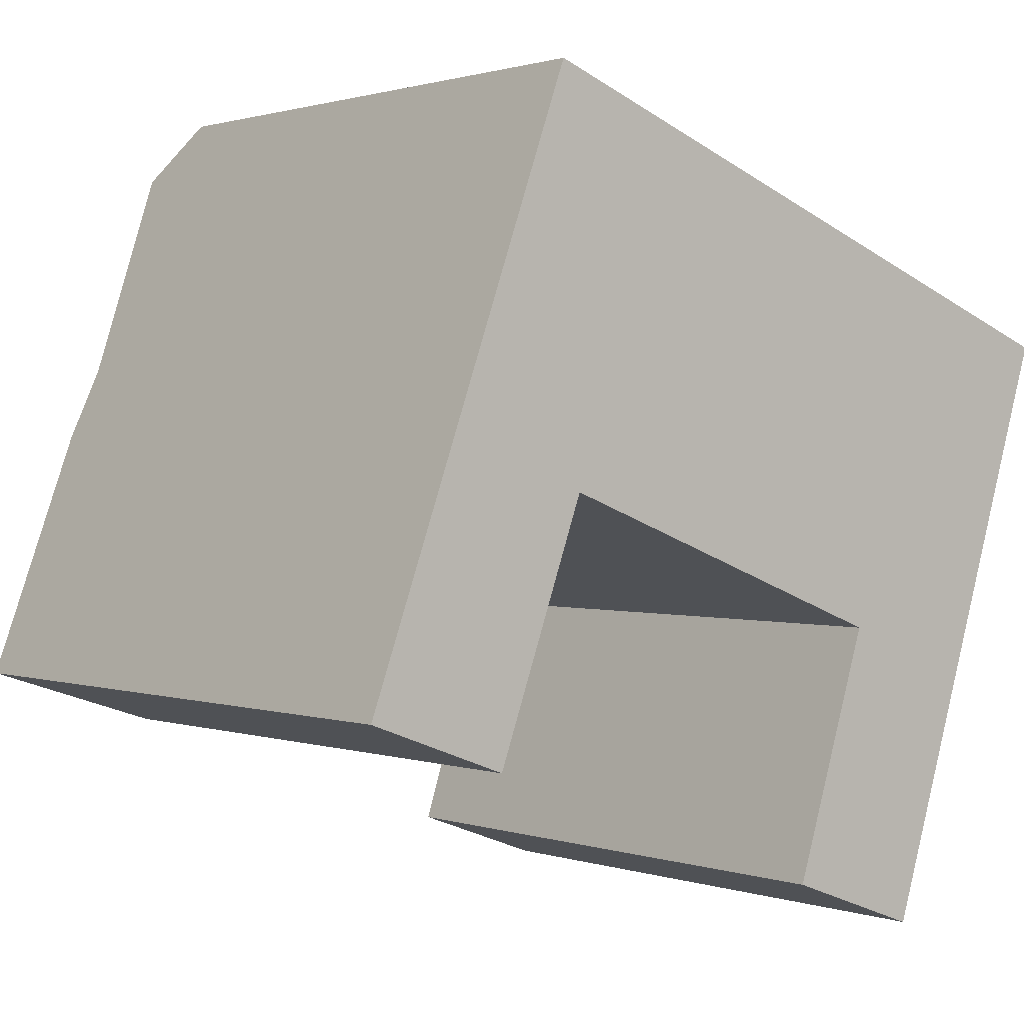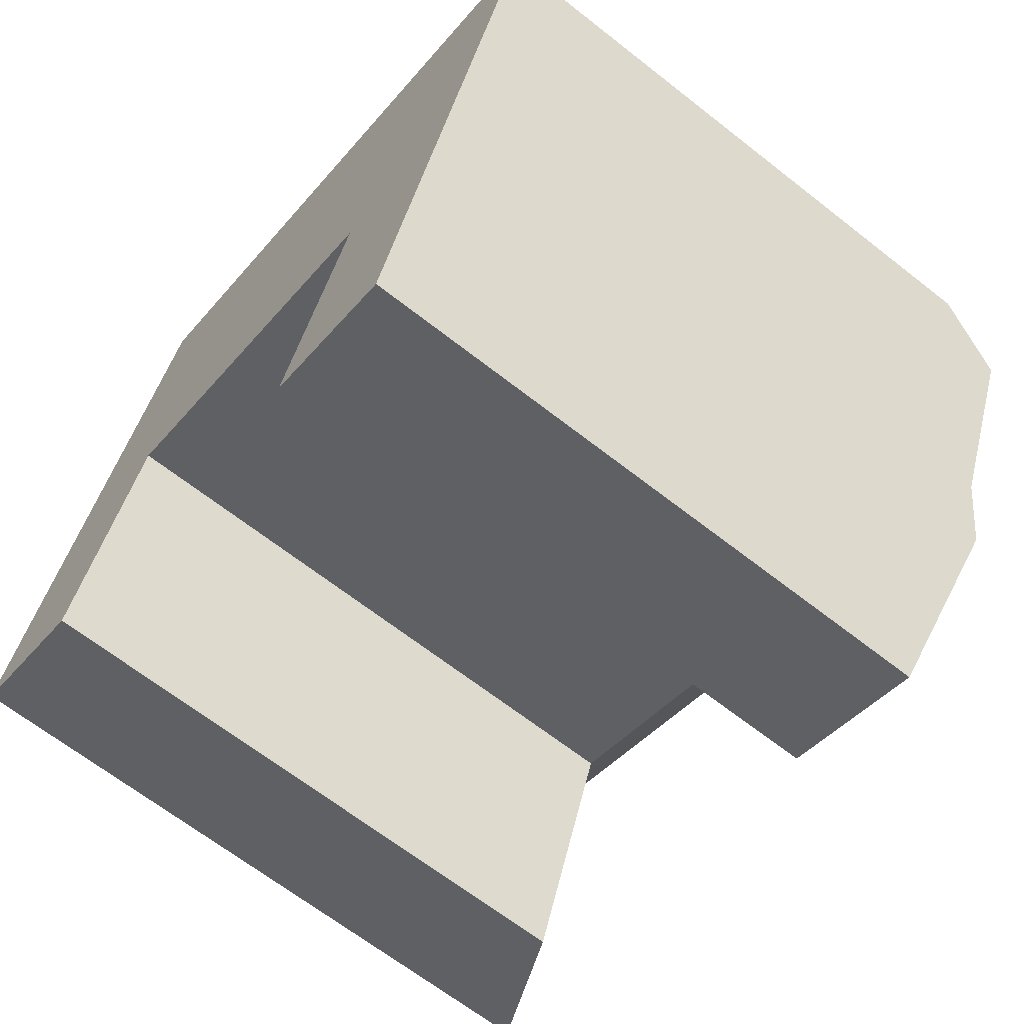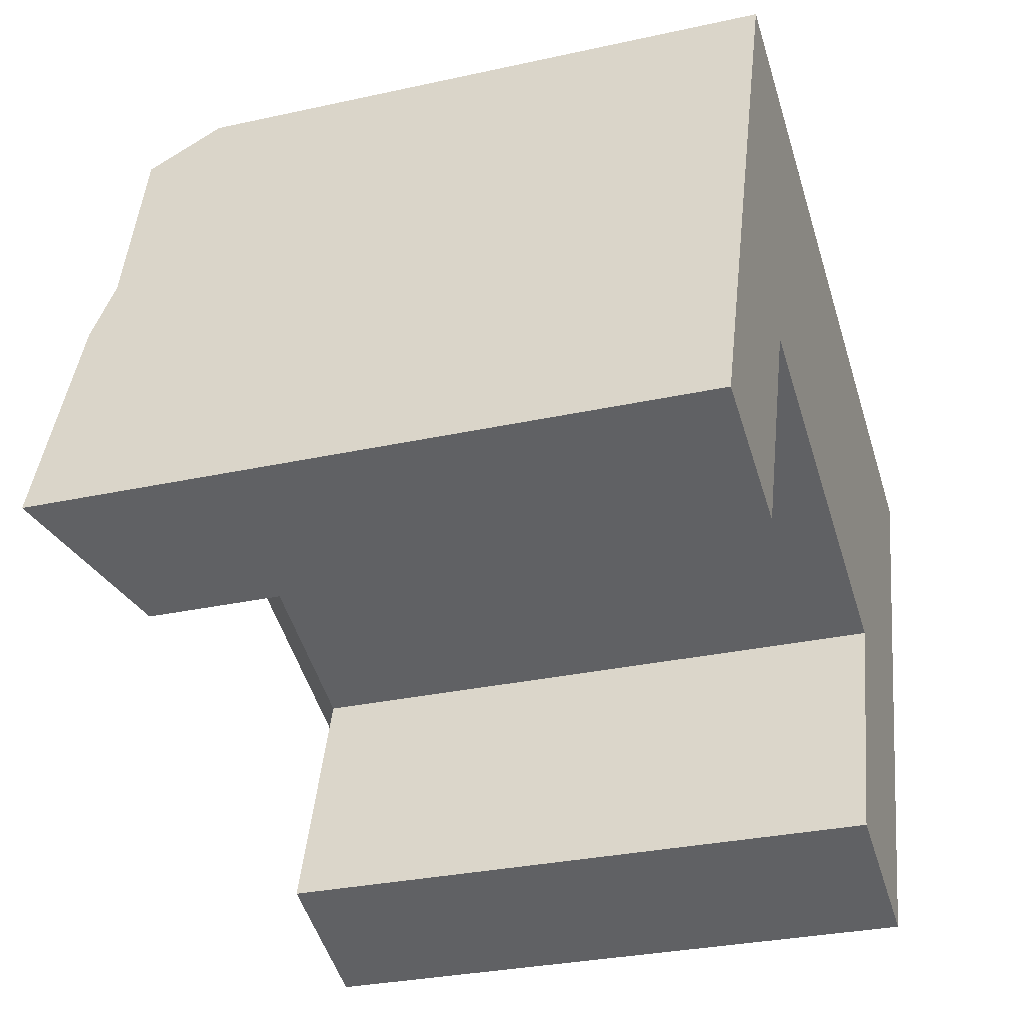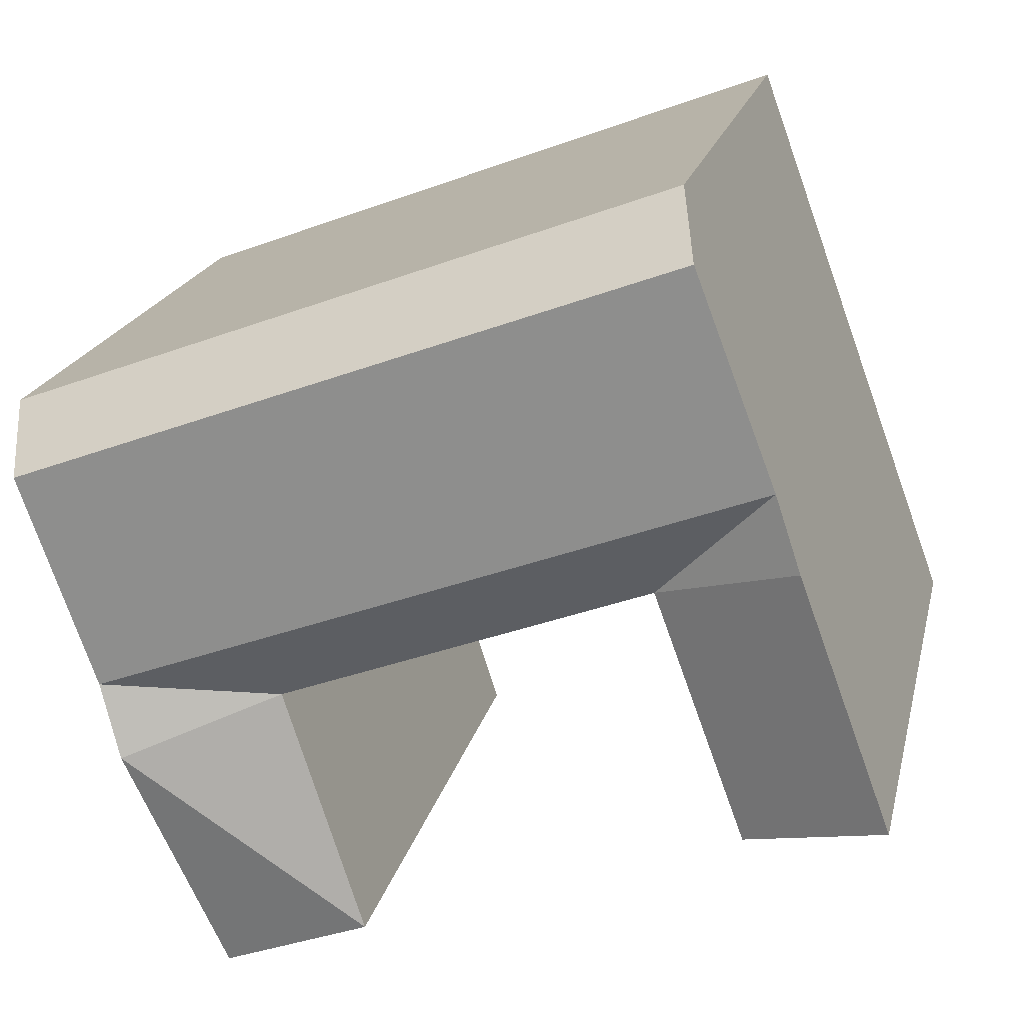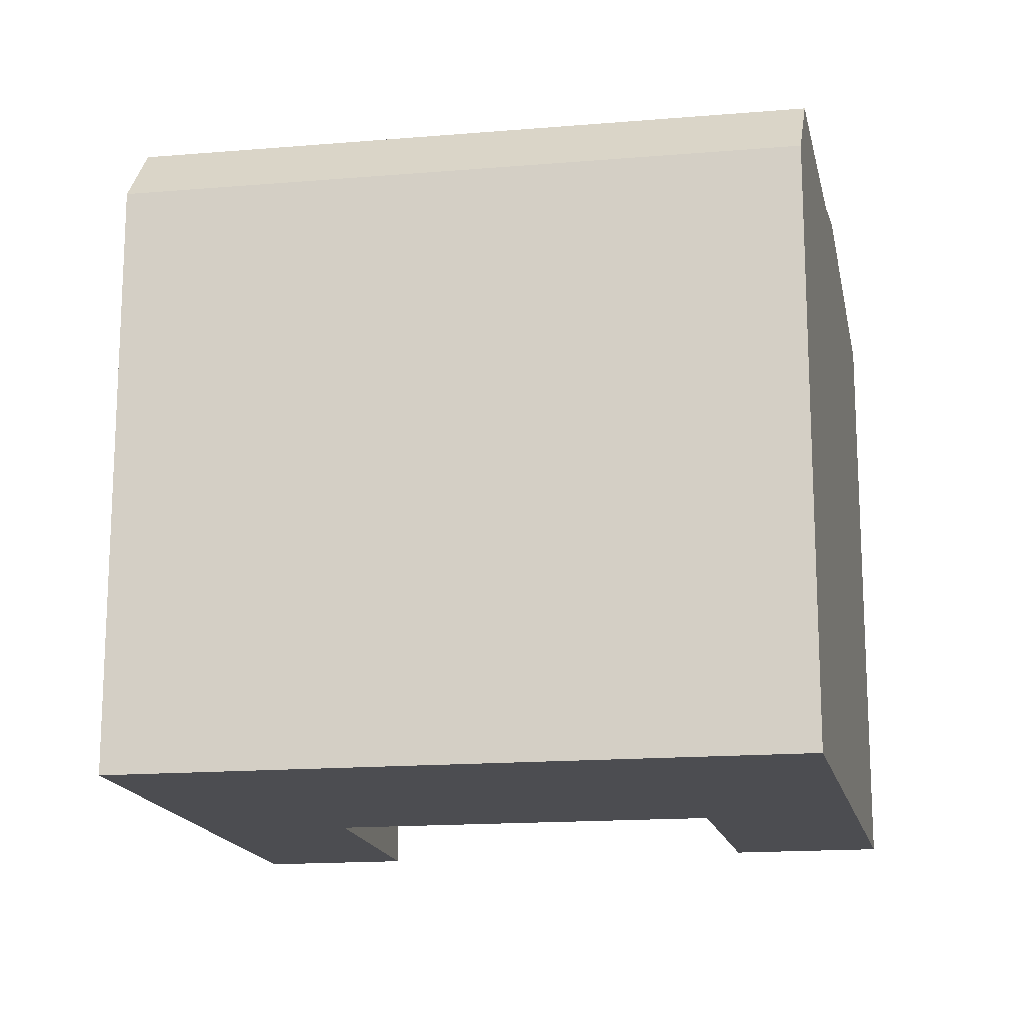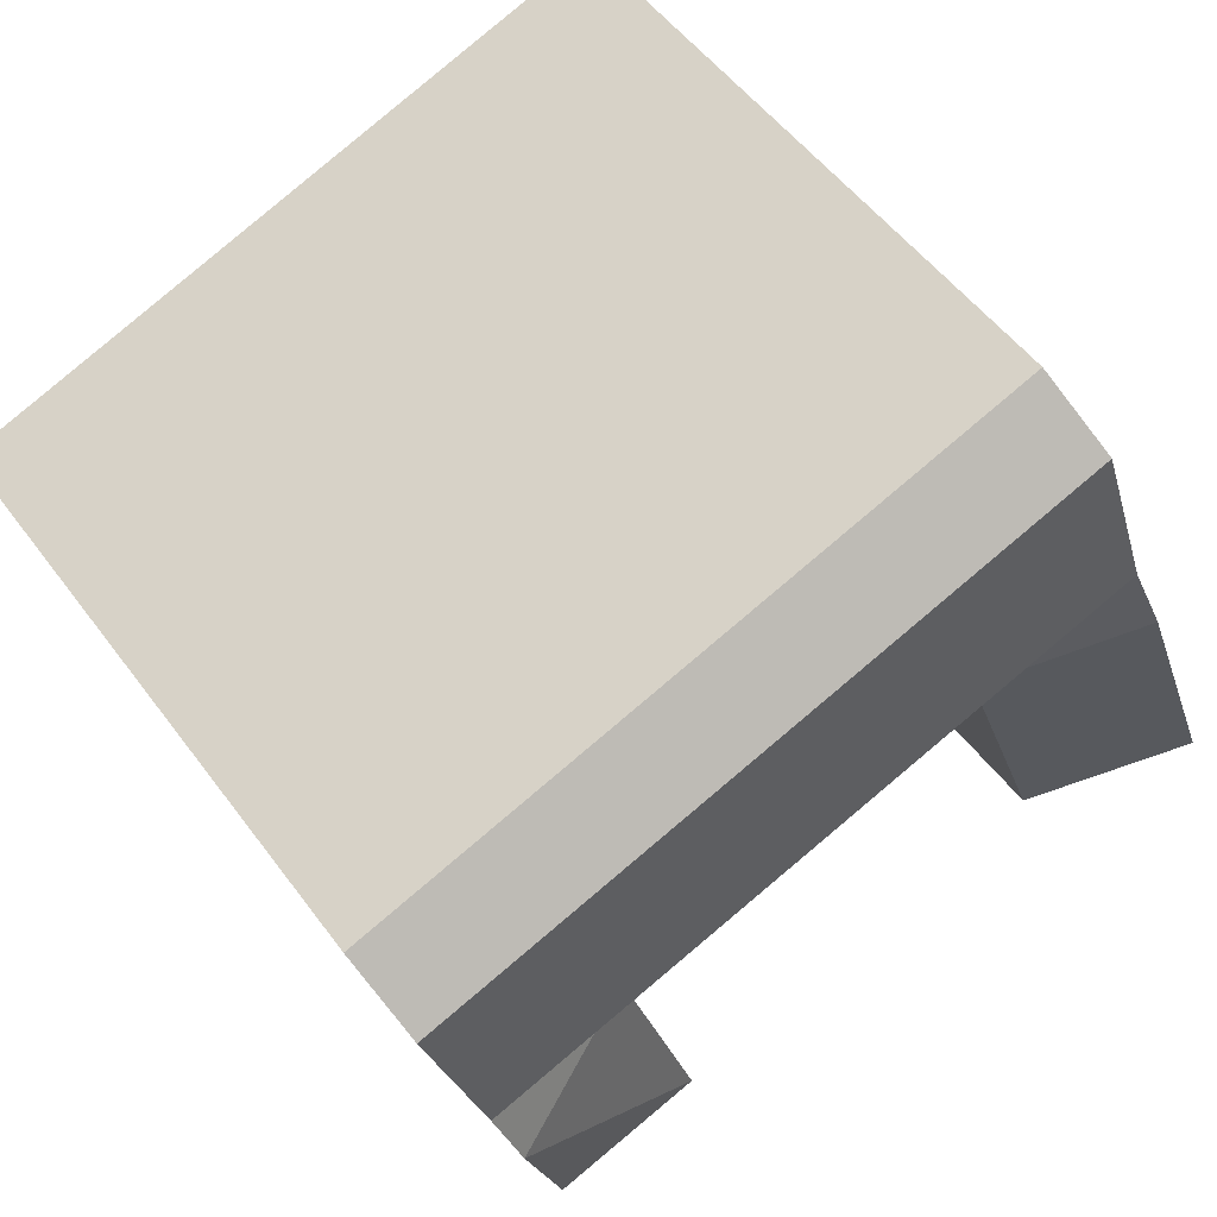
<metadata>
{"format":"obj","ext":"obj","renderer":"f3d","projection":"perspective","resolution":1024,"background":"white","views":[{"elev":1.2,"azim":-39.4,"up":"+Z"},{"elev":-65.9,"azim":51.7,"up":"+Z"},{"elev":-29.6,"azim":-71.9,"up":"+Z"},{"elev":19.3,"azim":-167.5,"up":"+Z"},{"elev":-16.2,"azim":30.3,"up":"+Y"},{"elev":51.6,"azim":144.9,"up":"+Z"}]}
</metadata>
<code>
v  22.91 22.89 2.152
v  19.87 4.472e-16 -7.303
v  22.91 -1.318e-16 2.152
v  19.87 22.89 -7.304
v  25.43 5.723e-16 -9.347
v  25.43 22.89 -9.348
v  28.46 25.36 0.07692
v  28.46 -4.759e-18 0.07772
v  3.456 25.36 9.426
v  0 0 0
v  3.456 -5.772e-16 9.426
v  0.0005416 25.36 -0.0008024
v  5.424 1.221e-16 -1.994
v  5.425 22.89 -1.995
v  8.87 22.89 7.402
v  8.869 -4.533e-16 7.402
v  32.64 -7.978e-16 13.03
v  32.64 22.89 13.03
v  29.34 24.91 2.806
v  31.95 25.46 10.89
v  27.09 22.89 15.1
v  27.09 -9.249e-16 15.1
v  13.55 22.89 20.16
v  13.55 -1.235e-15 20.17
v  8.135 22.89 22.19
v  8.135 -1.359e-15 22.19
v  4.443 24.91 12.12
v  7.363 25.46 20.08
v  26.4 25.46 12.97
v  23.79 24.91 4.881
v  9.857 24.91 10.09
v  12.78 25.46 18.06
g defaultobject
f 1 2 3
f 2 1 4
f 4 5 2
f 5 4 6
f 5 7 8
f 7 5 6
f 9 10 11
f 10 9 12
f 12 13 10
f 13 12 14
f 13 15 16
f 15 13 14
f 7 17 8
f 17 7 18
f 18 7 19
f 20 18 19
f 17 21 22
f 21 17 18
f 15 3 16
f 3 15 1
f 22 23 24
f 23 22 21
f 24 25 26
f 25 24 23
f 25 11 26
f 11 25 9
f 9 25 27
f 27 25 28
f 1 7 4
f 4 7 6
f 15 12 9
f 12 15 14
f 29 18 20
f 18 29 21
f 30 20 19
f 20 30 29
f 30 19 1
f 19 7 1
f 30 15 31
f 15 30 1
f 29 31 32
f 31 29 30
f 21 32 23
f 32 21 29
f 9 27 15
f 27 31 15
f 27 32 31
f 32 27 28
f 28 23 32
f 23 28 25
f 10 16 11
f 16 10 13
f 17 3 8
f 3 17 22
f 16 22 24
f 22 16 3
f 11 24 26
f 24 11 16
f 2 8 3
f 8 2 5

</code>
